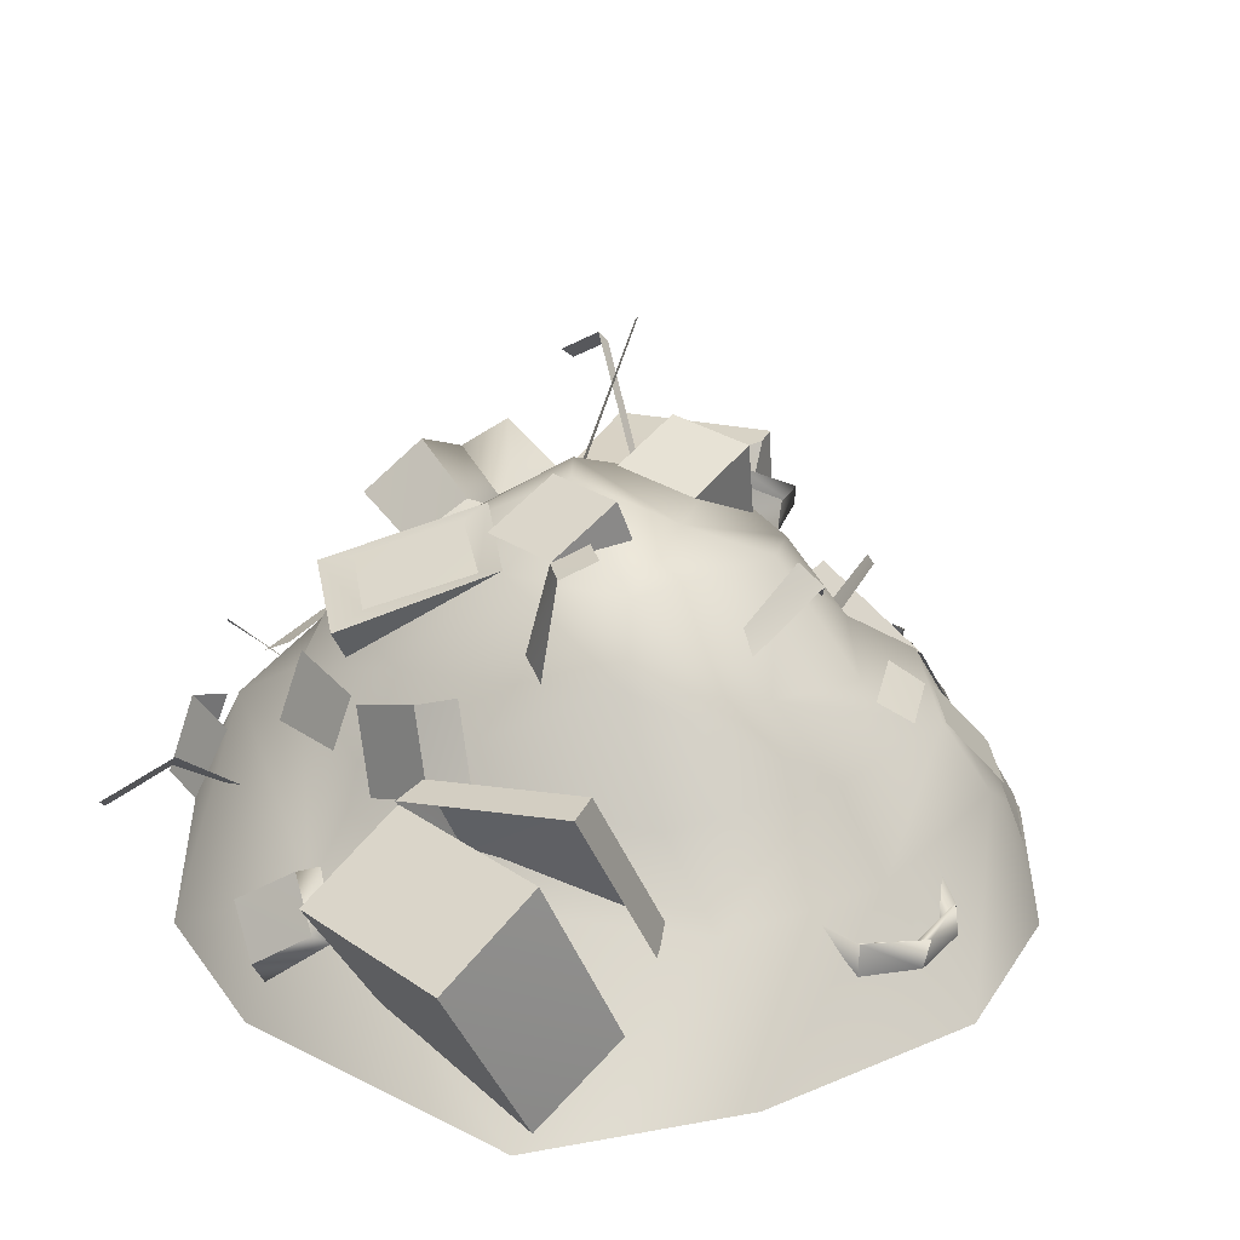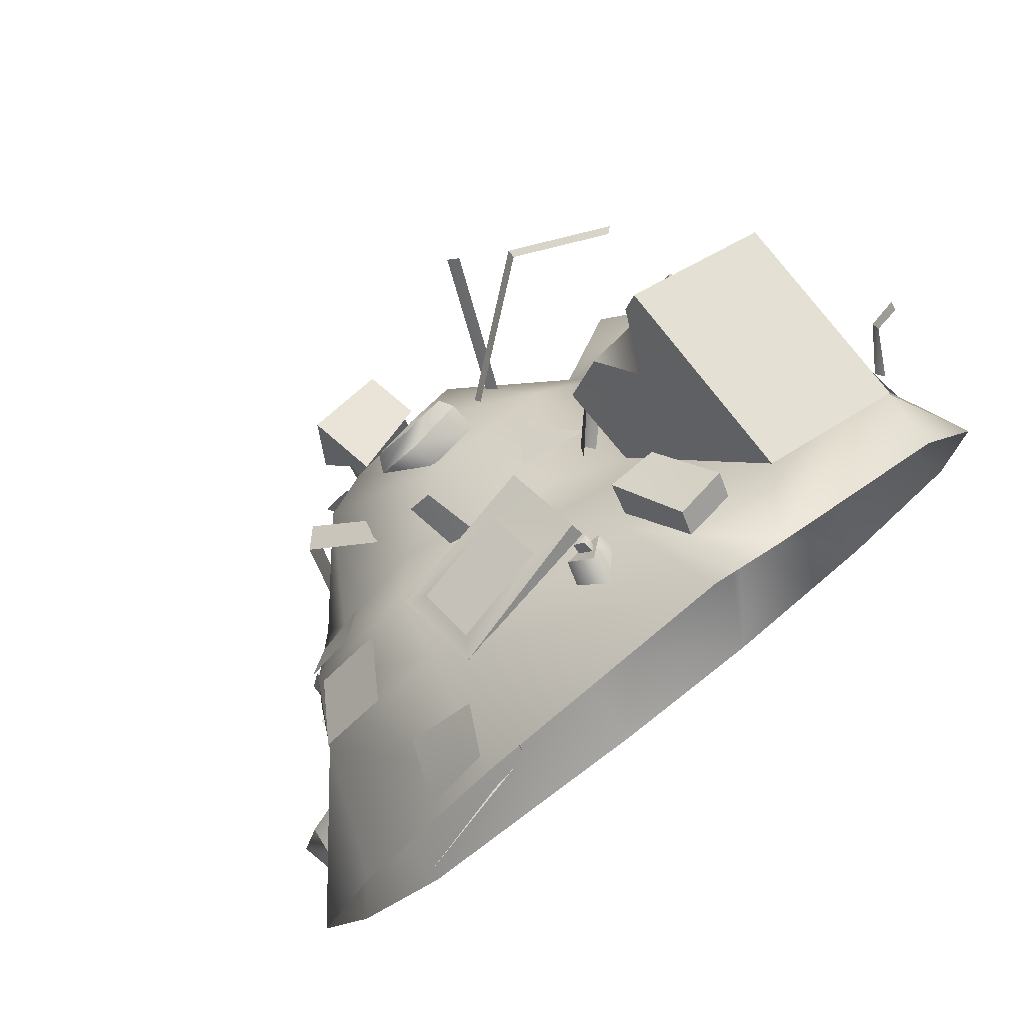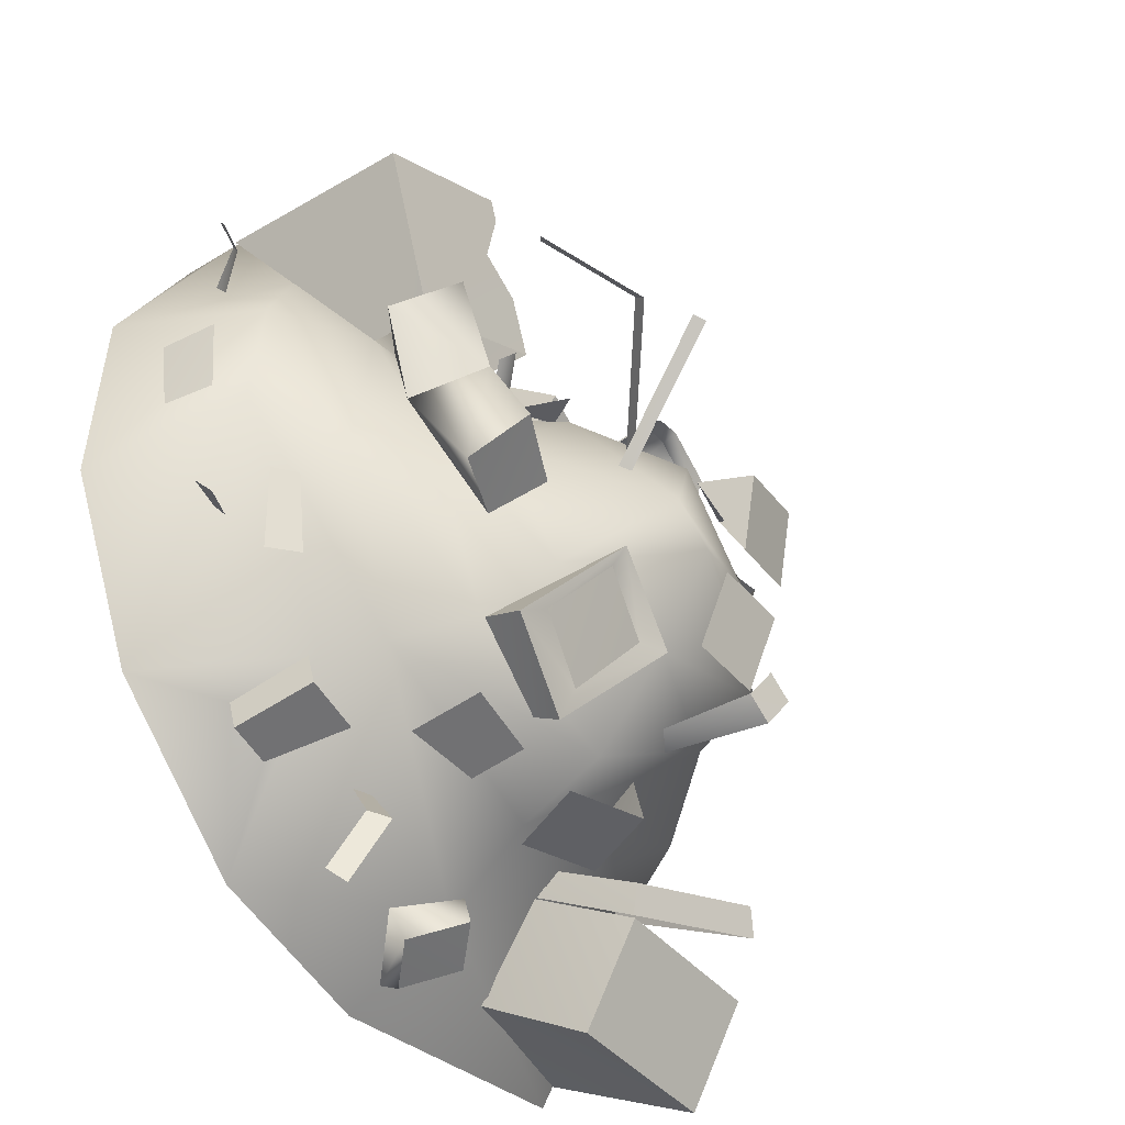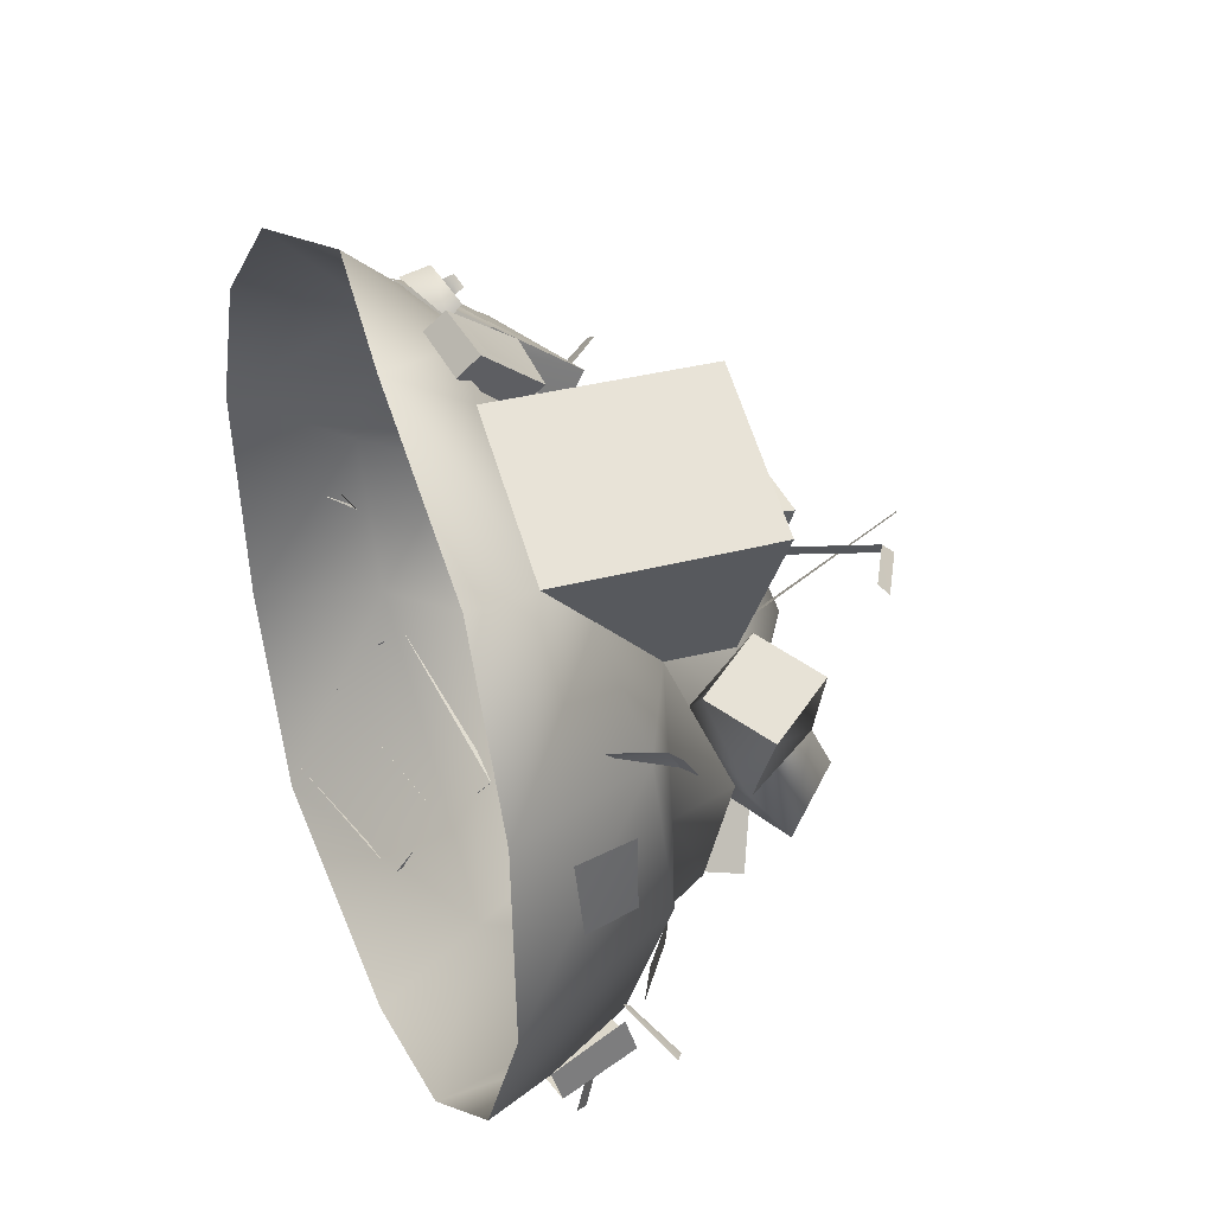
<metadata>
{"format":"obj","ext":"obj","renderer":"f3d","projection":"perspective","resolution":1024,"background":"white","views":[{"elev":26.1,"azim":-132.6,"up":"+Y"},{"elev":77.5,"azim":-37.1,"up":"+Z"},{"elev":-42.6,"azim":126.3,"up":"+Z"},{"elev":38.5,"azim":68.5,"up":"+Z"}]}
</metadata>
<code>
v -1 0.4918 0.9767
v -0.8656 0.724 0.8186
v -1.242 0.498 0.7802
v -1.107 0.7302 0.6221
v -1.024 0.875 0.3551
v -1.124 0.8037 0.438
v -0.8447 0.878 0.6095
v -0.9424 0.7964 0.6913
v -1.073 0.051 1.126
v -0.8466 0.0602 1.346
v -0.9896 0.2833 1.079
v -0.7586 0.2422 1.284
v -0.3151 1.084 -1.034
v -0.422 0.7944 -1.073
v -0.3129 1.044 -0.8526
v -0.4301 0.7658 -0.9
v -0.4959 1.661 0.263
v -0.1926 1.698 0.2029
v -0.5438 1.574 -0.032
v -0.2404 1.611 -0.0922
v -0.4463 1.379 0.3385
v -0.1533 1.475 0.2626
v -0.4959 1.661 0.263
v -0.1926 1.698 0.2029
v -0.4388 1.6 -0.2756
v -0.1273 1.6 -0.2756
v -0.4388 1.475 -0.561
v -0.1273 1.475 -0.561
v -0.4959 1.661 0.263
v -0.5438 1.574 -0.032
v -0.4463 1.379 0.3385
v -0.4388 1.475 -0.561
v -0.4388 1.443 -0.207
v -0.4388 1.6 -0.2756
v -0.3151 1.084 -1.034
v -0.0226 0.9777 -1.042
v -0.422 0.7944 -1.073
v -0.1295 0.6877 -1.081
v 0.0761 1.056 0.7847
v 0.002 0.9212 0.7857
v 0.2982 0.9144 0.618
v 0.5001 0.6911 -0.9807
v 0.1831 0.7047 -0.9925
v 0.4555 0.9497 -0.9052
v 0.1486 0.9052 -0.9339
v 0.7071 0.6023 -1.058
v 0.9447 0.6367 -1.036
v 0.8141 0.3154 -1.139
v 0.9955 0.3417 -1.122
v 0.9376 0.594 -0.8933
v 0.989 0.3024 -0.991
v 0.9447 0.6367 -1.036
v 0.9955 0.3417 -1.122
v 1.171 0.5681 -0.5581
v 1.051 0.6366 -0.5333
v 1.227 0.6133 -0.2499
v 1.131 0.6663 -0.2337
v 1.442 0.2239 0.4163
v 1.432 0.2604 0.1062
v 1.411 0.438 0.4298
v 1.393 0.4521 0.1191
v -1.669 0 0.1834
v -1.321 0.4031 0.1059
v -1.536 0 -0.6748
v -1.226 0.445 -0.5634
v -1.419 0 0.8067
v -1.246 0.4909 0.7069
v -1.165 0.7405 0.0267
v -0.998 0.7405 -0.5976
v -0.8487 0 1.377
v -0.7487 0.4909 1.066
v -1.12 0.7524 0.5858
v -0.9512 1.004 -0.0677
v -0.9068 0.8958 0.4037
v -0.705 1.084 -0.4798
v -0.6943 0.7615 0.9203
v -0.5626 0.9187 0.6966
v -0.6641 1.327 0.2266
v -0.6382 1.366 -0.4027
v -1.181 0 -1.395
v -0.0806 0.4148 -1.304
v -0.0489 0 -1.57
v -0.2735 1.128 0.6858
v -0.0699 0.7405 -1.055
v -0.0693 1.069 -0.907
v -0.4643 1.448 -0.0128
v -0.1955 1.406 0.4093
v -0.1276 1.308 -0.5007
v 0.1069 0 1.833
v 0.0561 0.3981 1.372
v 0.052 0.6137 1.136
v -0.0955 1.544 -0.1661
v -0.0009 0.7838 0.8867
v 0.0606 1.529 -0.021
v 0.2804 1.198 0.3961
v 0.3995 1.237 -0.4247
v 0.3772 0.7142 0.6294
v 0.5545 0.5822 0.8934
v 0.5733 1.034 -0.6818
v 0.5907 0.2509 1.522
v 0.7082 0.7405 -0.7427
v 0.4353 0 1.595
v 0.8781 0.7394 0.614
v 0.6277 1.151 0.0271
v 0.8991 0.6091 -0.8678
v 0.6155 0 -1.392
v 0.8467 1.017 -0.027
v 0.9729 0.7405 0.0267
v 1.158 0.2428 1.248
v 1.165 0 1.236
v 0.989 0.3024 -0.991
v 1.213 0 -0.8572
v 1.041 0.4495 0.9841
v 1.263 0.547 0.5701
v 1.506 0 0.6148
v 0.8141 0.3154 -1.139
v 1.353 0.5878 0.0271
v 1.54 0 -0.1555
v 1.167 0.2317 1.254
v 1.169 1.027 1.216
v 0.5907 0.2509 1.522
v 0.5924 1.046 1.484
v -1.476 0.3315 0.2797
v -1.552 0.3132 0.0778
v -1.487 0.2112 0.2883
v -1.521 0.1883 0.0778
v -1.552 0.3132 0.0778
v -1.443 0.3397 -0.144
v -1.521 0.1883 0.0778
v -1.441 0.2163 -0.146
v -1.478 0.2649 0.0821
v -1.441 0.2725 0.2418
v -1.382 0.2945 -0.0986
v -1.478 0.2649 0.0821
v -1.176 0.8994 -1.265
v -1.176 0.6872 -1.658
v -1.205 0.2396 -0.947
v -1.185 0.0435 -1.313
v -1.176 0.8994 -1.265
v -1.205 0.2396 -0.947
v -1.101 0.7882 -1.303
v -1.117 0.2419 -0.9969
v -1.117 0.3795 -0.7249
v -1.071 0.4696 -0.6522
v -1.116 1.019 -1.07
v -1.071 1.039 -0.9592
v -1.185 0.0435 -1.313
v -1.176 0.6872 -1.658
v -0.5158 0.2166 -1.368
v -0.5158 0.6872 -1.658
v -1.176 0.6872 -1.658
v -1.176 0.8994 -1.265
v -0.5158 0.6872 -1.658
v -0.5158 0.8994 -1.265
v -0.5158 0.8994 -1.265
v -0.5906 0.7882 -1.303
v -1.117 0.2419 -0.9969
v -0.575 0.3733 -1.08
v -1.101 0.7882 -1.303
v -0.5906 0.7882 -1.303
v -1.487 0.2112 0.2883
v -1.361 0.3641 0.3394
v -1.476 0.3315 0.2797
v -0.8512 1.119 -0.0587
v -0.8308 1.251 0.2932
v -0.785 1.194 -0.0384
v -0.7594 1.334 0.2373
v -1.441 0.2725 0.2418
v -0.5 0.9041 -1.264
v -1.116 1.019 -1.07
v -0.4896 0.9306 -1.142
v -1.071 1.039 -0.9592
v -1.294 0.3781 -0.1948
v -1.441 0.2163 -0.146
v -1.443 0.3397 -0.144
v -1.071 0.4696 -0.6522
v -0.4575 0.6024 -0.9693
v -1.071 1.039 -0.9592
v -0.4896 0.9306 -1.142
v -1.382 0.2945 -0.0986
v -0.604 1.06 0.5243
v -0.5763 1.173 0.4317
v -0.8308 1.251 0.2932
v -0.7594 1.334 0.2373
v -0.6979 0.7299 0.9537
v -0.6657 0.3803 1.2
v -0.625 0.6941 1.007
v -0.6135 0.4592 1.195
v -0.4872 0.4777 -1.023
v -0.575 0.3733 -1.08
v -0.5528 1.474 -0.6338
v -0.4424 1.474 -0.5678
v -0.6187 1.528 -0.5163
v -0.5066 1.528 -0.4534
v -0.5158 0.2166 -1.368
v -0.5158 0.6872 -1.658
v -0.4872 0.4777 -1.023
v -0.5158 0.8994 -1.265
v -0.4652 0.5019 -1.04
v -0.5 0.9041 -1.264
v -0.4575 0.6024 -0.9693
v -0.4896 0.9306 -1.142
v -0.4697 1.079 -0.637
v -0.3733 1.141 -0.6171
v -0.5528 1.474 -0.6338
v -0.4424 1.474 -0.5678
v -0.2568 0.7762 1.075
v -0.625 0.6941 1.007
v -0.2453 0.5412 1.263
v -0.6135 0.4592 1.195
v -0.0974 0.8547 1.069
v -0.2568 0.7762 1.075
v -0.0774 0.5318 1.326
v -0.2453 0.5412 1.263
v -0.3152 0.8073 0.8563
v -0.388 1.003 0.9885
v -0.4158 0.8334 0.8185
v -0.4683 1.009 0.9347
v -0.2811 1.245 0.7119
v -0.274 1.309 0.7269
v -0.4243 1.284 0.4862
v -0.3957 1.345 0.5294
v -0.4243 1.284 0.4862
v -0.2612 1.151 0.6551
v -0.2811 1.245 0.7119
v -0.0472 1.316 0.5805
v -0.0871 1.361 0.6116
v -0.1351 0.2499 1.541
v -0.1259 0.3537 1.568
v -0.2107 0.3341 1.422
v -0.1913 0.4147 1.449
v -0.0754 0.7693 0.9308
v -0.6979 0.7299 0.9537
v -0.0974 0.8547 1.069
v -0.2491 0.304 -1.347
v -0.0785 0.4783 -1.256
v -0.2356 0.3541 -1.419
v -0.0838 0.5043 -1.361
v -0.0472 1.316 0.5805
v -0.0362 1.21 0.5442
v -0.0774 0.5318 1.326
v -0.6657 0.3803 1.2
v -0.0621 0.4892 1.28
v -0.0585 0.1258 -1.489
v -0.0566 0.2123 -1.536
v -0.1066 0.3816 1.521
v -0.1133 0.4244 1.526
v -0.1415 0.413 1.459
v -0.1422 0.4461 1.482
v -0.2404 1.611 -0.0922
v -0.1926 1.698 0.2029
v -0.1533 1.475 0.2626
v -0.1066 0.3816 1.521
v -0.0819 0.4144 1.471
v -0.1133 0.4244 1.526
v -0.0857 0.4481 1.488
v -0.0226 0.3726 1.425
v -0.0427 0.4259 1.456
v -0.0754 0.7693 0.9308
v -0.0974 0.8547 1.069
v -0.0621 0.4892 1.28
v -0.0774 0.5318 1.326
v -0.1259 0.3537 1.568
v -0.0427 0.4259 1.456
v -0.1913 0.4147 1.449
v -0.1422 0.4461 1.482
v -0.0838 0.5043 -1.361
v 0.1007 0.3654 -1.481
v -0.2356 0.3541 -1.419
v -0.0566 0.2123 -1.536
v 0.1316 0.3142 -1.346
v 0.1007 0.3654 -1.481
v 0.2215 1.112 -0.951
v 0.2255 1.003 -0.8915
v -0.1379 1.325 -0.5096
v 0.2215 1.112 -0.951
v -0.1379 1.325 -0.5096
v 0.204 1.167 -0.8304
v -0.025 1.281 -0.5183
v 0.2038 1.391 -0.2802
v 0.2276 1.346 -0.3722
v 0.1146 0.552 1.391
v 0.1025 0.4522 1.315
v 0.212 0.2902 1.616
v 0.1997 0.2182 1.549
v 0.1025 0.4522 1.315
v 0.1146 0.552 1.391
v 0.3056 0.4746 1.264
v 0.3141 0.5702 1.34
v 0.4125 0.9613 0.7728
v 0.3749 1.015 0.8113
v 0.3373 0.9613 0.8499
v -0.025 1.281 -0.5183
v 0.2276 1.346 -0.3722
v 0.204 1.167 -0.8304
v 0.4507 1.23 -0.6706
v 0.3024 1.008 0.8656
v 0.4791 0.8379 1.255
v 0.4066 1.02 1.087
v 0.5643 1.197 -0.7428
v 0.2038 1.391 -0.2802
v 0.5553 1.04 -0.6849
v 0.2075 1.365 0.1238
v 0.1694 1.398 0.112
v 0.348 1.808 0.533
v 0.3091 1.838 0.5121
v 0.1146 0.552 1.391
v 0.212 0.2902 1.616
v 0.3141 0.5702 1.34
v 0.4131 0.3298 1.567
v 0.1538 0.5301 1.413
v 0.227 0.3333 1.582
v 0.3037 0.5438 1.374
v 0.3782 0.3631 1.545
v 0.4066 1.02 1.087
v 0.4791 0.8379 1.255
v 0.5848 1.026 1.181
v 0.3749 1.015 0.8113
v 0.2377 0.8622 0.678
v 0.3373 0.9613 0.8499
v 0.2141 0.8124 0.7146
v 0.5284 1.716 0.5207
v 0.0765 1.348 0.2884
v 0.5208 1.671 0.5602
v 0.0768 1.313 0.3288
v 0.5532 1.041 1.4
v 0.1997 0.2182 1.549
v 0.4007 0.2529 1.495
v 0.212 0.2902 1.616
v 0.4131 0.3298 1.567
v 0.4125 0.9613 0.7728
v 0.2818 0.8206 0.6607
v 0.3141 0.5702 1.34
v 0.4131 0.3298 1.567
v 0.3056 0.4746 1.264
v 0.4007 0.2529 1.495
v 0.5643 1.197 -0.7428
v 0.4507 1.23 -0.6706
v 0.6079 1.092 0.1621
v 0.6757 0.9135 0.2063
v 0.7686 1.095 0.5412
v 0.2215 1.112 -0.951
v 0.5643 1.197 -0.7428
v 0.2255 1.003 -0.8915
v 0.5553 1.04 -0.6849
v 0.5907 0.2509 1.522
v 0.3144 0.6889 0.8669
v 0.9034 0.8647 0.4421
v 0.8467 1.017 -0.027
v 0.9865 1.01 0.0453
v 0.5848 1.026 1.181
v 1.169 1.027 1.216
v 0.8787 0.9892 0.5977
v 0.9034 0.8647 0.4421
v 1.135 1.023 0.3882
v 0.7686 1.095 0.5412
v 0.4066 1.02 1.087
v 0.3024 1.008 0.8656
v 0.9997 1.254 0.4873
v 0.5531 0.6726 -1.375
v 0.4844 0.5168 -1.168
v 0.6122 0.6089 -1.349
v 0.5613 0.4951 -1.175
v 0.5924 1.046 1.484
v 0.5532 1.041 1.4
v 0.5531 0.6726 -1.375
v 0.6122 0.6089 -1.349
v 0.6325 0.5654 -1.632
v 0.6841 0.5105 -1.581
v 0.8627 1.278 0.148
v 0.5022 1.265 -0.1268
v 0.7832 1.398 -0.0991
v 0.5284 1.716 0.5207
v 0.5208 1.671 0.5602
v 0.8868 1.516 0.659
v 0.8539 1.486 0.6887
v 0.5022 1.265 -0.1268
v 0.7832 1.398 -0.0991
v 0.6308 1.103 -0.29
v 0.8898 1.213 -0.2878
v 0.5924 1.046 1.484
v 0.5532 1.041 1.4
v 0.7686 1.095 0.5412
v 0.9997 1.254 0.4873
v 0.6079 1.092 0.1621
v 0.8627 1.278 0.148
v 0.8898 1.213 -0.2878
v 0.6308 1.103 -0.29
v 1.135 1.023 0.3882
v 0.9865 1.01 0.0453
v 1.135 1.023 0.3882
v 0.8787 0.9892 0.5977
v 1.169 1.027 1.216
v 0.8781 0.7394 0.614
v 1.167 0.2317 1.254
v 1.504 0.5475 -0.4946
v 1.452 0.5816 -0.5242
v 1.297 0.4385 -0.3947
v 1.274 0.4719 -0.435
v 1.453 0.5568 0.7082
v 1.333 0.3933 0.7009
v 1.44 0.5189 0.7698
v 1.347 0.3553 0.741
v 1.555 0.5763 0.7522
v 1.453 0.5568 0.7082
v 1.529 0.533 0.8086
v 1.44 0.5189 0.7698
f 30 31 29
f 4 2 4
f 3 2 4
f 3 1 2
f 6 7 5
f 8 7 6
f 10 11 9
f 12 11 10
f 14 15 13
f 16 15 14
f 18 19 17
f 20 19 18
f 22 23 21
f 24 23 22
f 26 27 25
f 28 27 26
f 47 48 46
f 49 48 47
f 51 52 50
f 53 52 51
f 55 56 54
f 57 56 55
f 59 60 58
f 61 60 59
f 33 34 32
f 43 44 42
f 45 44 43
f 40 41 39
f 36 37 35
f 38 37 36
f 102 90 89
f 77 93 77
f 76 93 77
f 76 91 93
f 76 91 76
f 76 90 91
f 71 90 76
f 71 89 90
f 71 89 71
f 71 70 89
f 67 70 71
f 67 66 70
f 67 66 67
f 67 62 66
f 63 62 67
f 75 79 75
f 73 79 75
f 73 78 79
f 74 78 73
f 74 77 78
f 74 77 74
f 74 76 77
f 72 76 74
f 72 71 76
f 72 71 72
f 72 67 71
f 72 67 72
f 72 63 67
f 68 63 72
f 108 107 108
f 99 107 108
f 99 96 107
f 88 96 99
f 88 92 96
f 79 92 88
f 79 86 92
f 78 86 79
f 78 83 86
f 77 83 78
f 77 93 83
f 92 94 96
f 86 94 92
f 86 87 94
f 83 87 86
f 83 95 87
f 93 95 83
f 93 97 95
f 91 97 93
f 91 98 97
f 90 98 91
f 97 104 95
f 95 94 87
f 104 94 95
f 104 96 94
f 104 96 104
f 104 107 96
f 97 107 104
f 97 103 107
f 98 103 97
f 98 113 103
f 100 113 98
f 100 109 113
f 90 100 98
f 102 100 90
f 102 109 100
f 110 109 102
f 110 109 109
f 115 109 110
f 115 113 109
f 114 113 115
f 114 103 113
f 108 103 114
f 108 107 103
f 118 114 115
f 114 117 108
f 118 117 114
f 118 112 117
f 111 112 106
f 105 112 111
f 105 117 112
f 101 117 105
f 101 108 117
f 101 108 101
f 101 99 108
f 85 99 101
f 85 88 99
f 75 88 85
f 75 79 88
f 81 101 105
f 63 64 62
f 65 64 63
f 65 80 64
f 81 80 65
f 81 82 80
f 81 82 81
f 81 106 82
f 105 106 81
f 105 116 106
f 111 116 105
f 111 106 116
f 68 65 63
f 69 65 68
f 69 81 65
f 84 81 69
f 84 101 81
f 84 101 84
f 84 85 101
f 84 85 84
f 84 75 85
f 69 75 84
f 69 75 75
f 68 75 69
f 68 73 75
f 72 73 68
f 72 74 73
f 120 121 119
f 122 121 120
f 233 234 232
f 381 382 381
f 352 382 381
f 352 351 382
f 353 351 352
f 353 357 351
f 358 357 353
f 388 387 349
f 349 350 340
f 387 350 349
f 387 370 350
f 372 370 387
f 372 370 370
f 371 370 372
f 371 339 370
f 340 341 339
f 340 341 340
f 340 348 341
f 350 348 340
f 350 389 348
f 332 331 332
f 319 331 332
f 319 318 331
f 319 318 319
f 319 320 318
f 321 320 319
f 312 313 311
f 314 313 312
f 308 309 307
f 310 309 308
f 304 305 303
f 306 305 304
f 301 302 300
f 174 173 174
f 175 173 174
f 175 180 173
f 142 140 142
f 141 140 142
f 141 139 140
f 156 139 141
f 156 155 139
f 156 155 156
f 156 189 155
f 190 189 156
f 294 295 293
f 296 295 294
f 291 292 290
f 266 256 266
f 255 256 266
f 255 254 256
f 253 254 255
f 274 275 273
f 258 257 258
f 229 257 258
f 229 228 257
f 229 228 229
f 229 230 228
f 231 230 229
f 268 269 267
f 270 269 268
f 264 265 263
f 214 186 213
f 188 186 214
f 188 186 186
f 187 186 188
f 187 185 186
f 212 185 187
f 212 211 185
f 212 211 212
f 212 213 211
f 214 213 212
f 280 279 277
f 280 279 280
f 280 281 279
f 280 281 280
f 280 338 281
f 337 338 280
f 337 278 338
f 276 278 337
f 276 278 278
f 277 278 276
f 277 279 278
f 251 252 250
f 221 220 222
f 219 220 221
f 219 227 220
f 226 227 219
f 386 391 390
f 386 391 386
f 386 384 391
f 385 384 386
f 385 383 384
f 247 248 246
f 249 248 247
f 242 243 241
f 136 137 135
f 138 137 136
f 144 145 143
f 146 145 144
f 148 149 147
f 150 149 148
f 152 153 151
f 154 153 152
f 158 159 157
f 160 159 158
f 162 163 161
f 168 163 162
f 165 166 164
f 167 166 165
f 170 171 169
f 172 171 170
f 177 178 176
f 179 178 177
f 182 183 181
f 184 183 182
f 192 193 191
f 194 193 192
f 196 197 195
f 198 197 196
f 200 201 199
f 202 201 200
f 204 205 203
f 206 205 204
f 208 209 207
f 210 209 208
f 216 217 215
f 218 217 216
f 224 225 223
f 240 225 224
f 240 239 225
f 236 237 235
f 236 237 236
f 236 238 237
f 271 238 236
f 271 272 238
f 244 272 271
f 244 245 272
f 235 245 244
f 235 237 245
f 260 261 259
f 262 261 260
f 283 284 282
f 285 284 283
f 287 288 286
f 289 288 287
f 316 317 315
f 326 317 316
f 323 324 322
f 325 324 323
f 328 329 327
f 330 329 328
f 334 335 333
f 336 335 334
f 343 344 342
f 345 344 343
f 365 346 364
f 298 346 365
f 298 347 346
f 298 347 298
f 298 297 347
f 299 297 298
f 355 356 354
f 359 356 355
f 361 362 360
f 363 362 361
f 367 368 366
f 369 368 367
f 374 375 373
f 376 375 374
f 378 379 377
f 380 379 378
f 393 394 392
f 395 394 393
f 397 398 396
f 399 398 397
f 401 402 400
f 403 402 401
f 405 406 404
f 407 406 405
f 131 123 132
f 124 123 131
f 124 125 123
f 126 125 124
f 133 127 134
f 128 127 133
f 128 129 127
f 130 129 128

</code>
